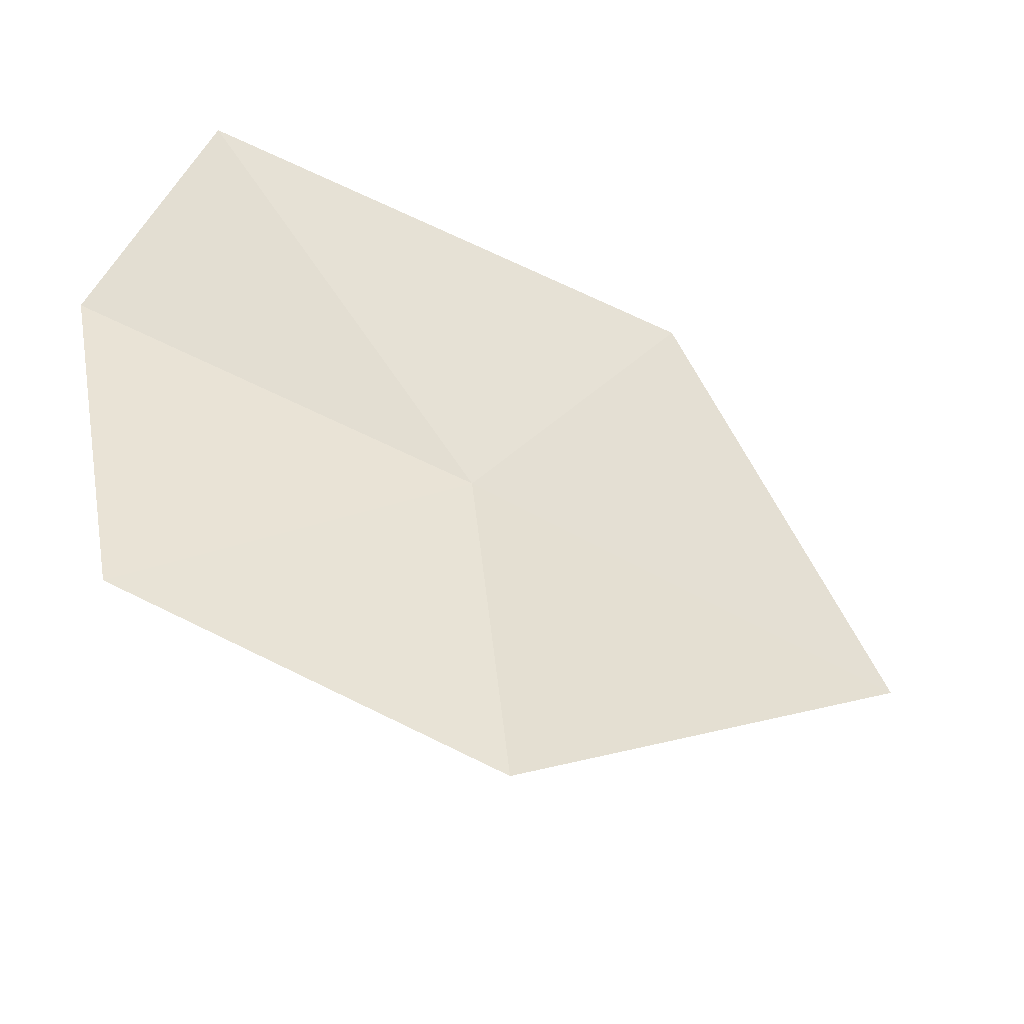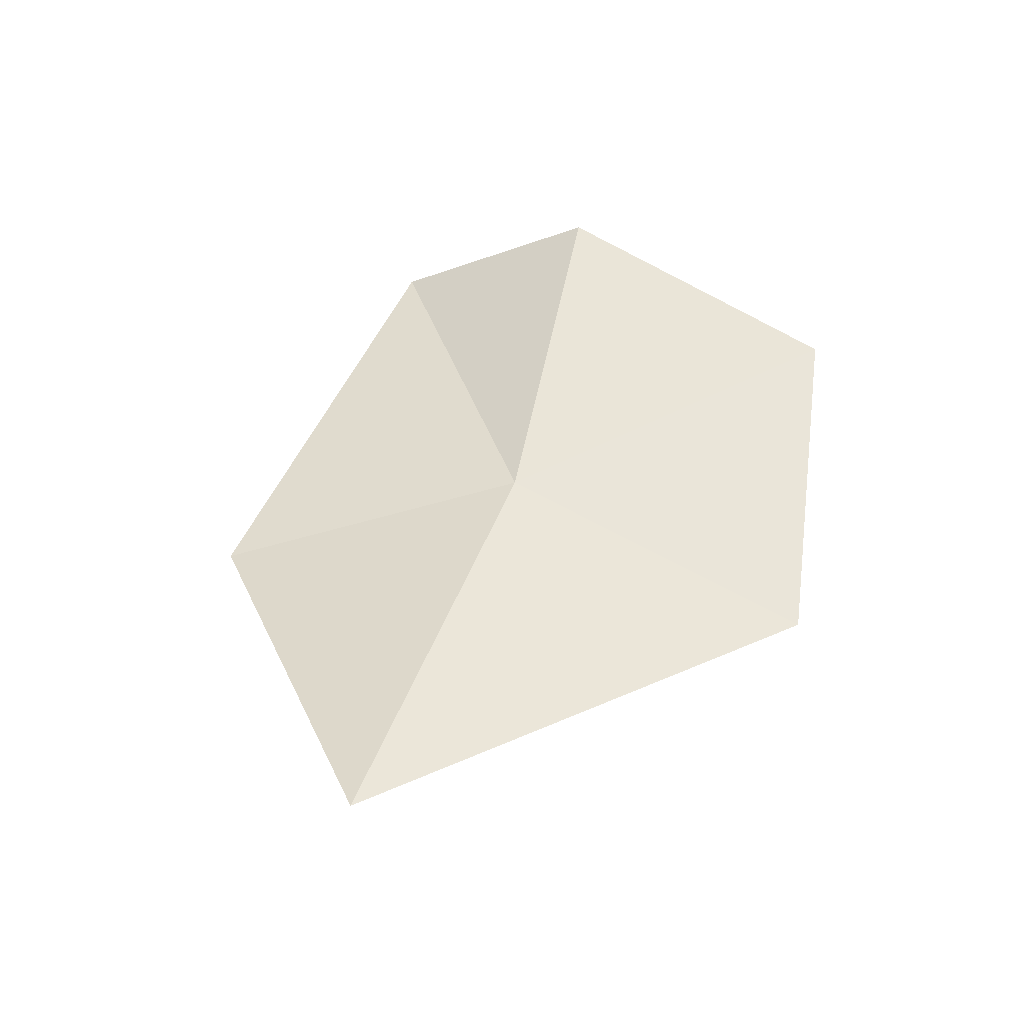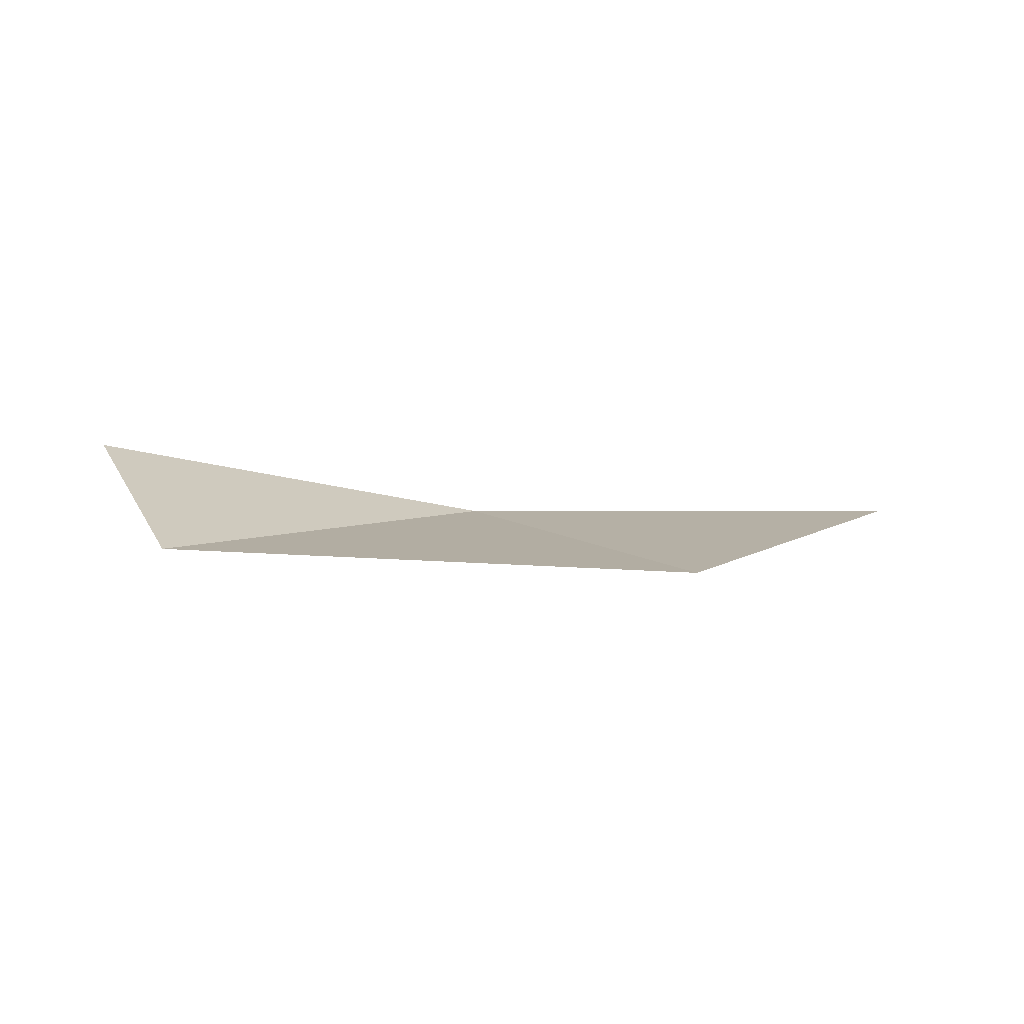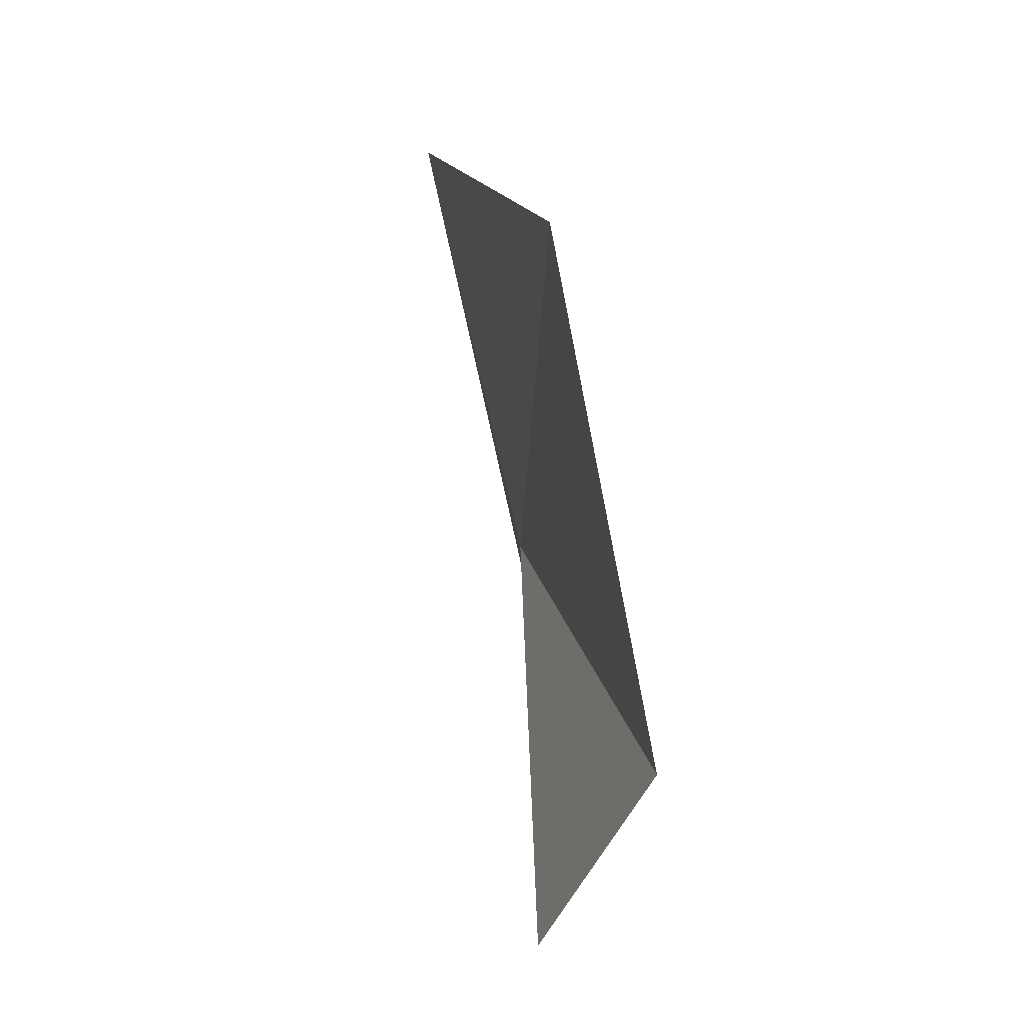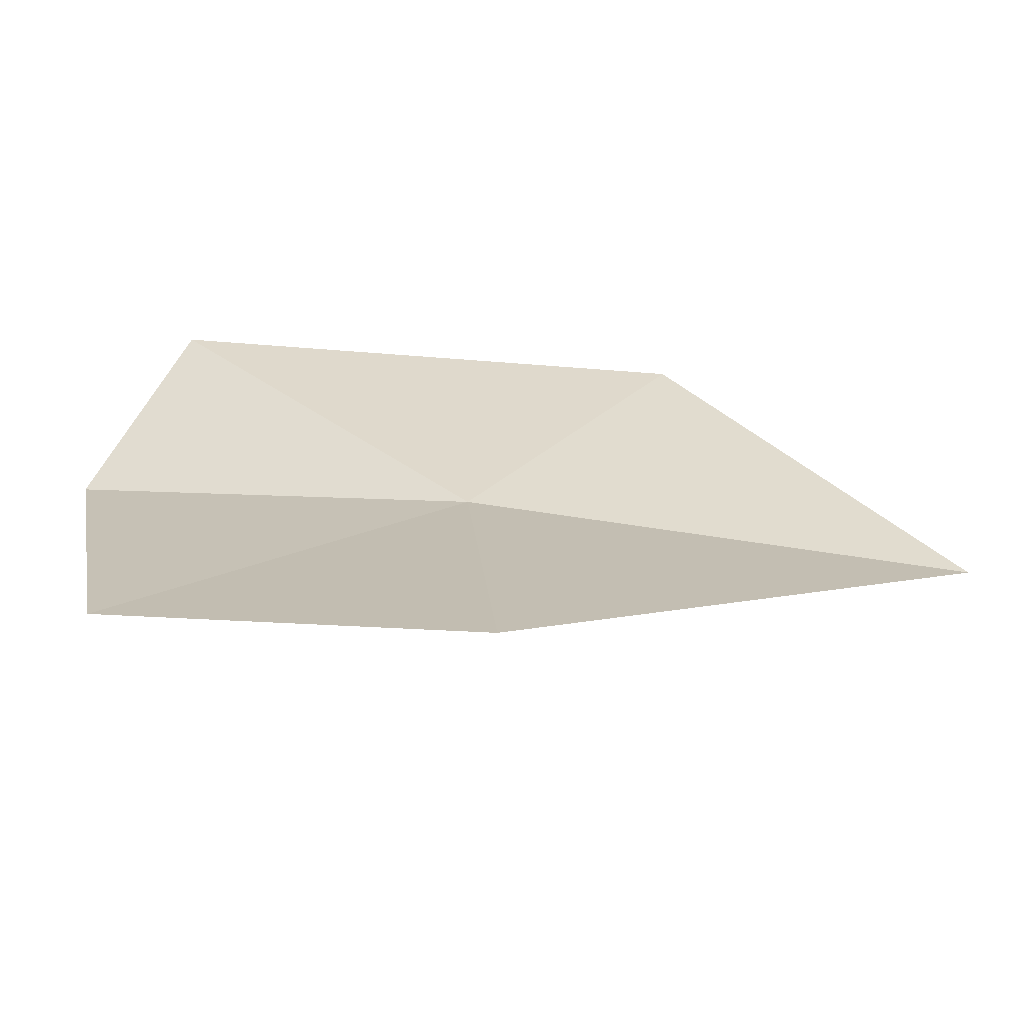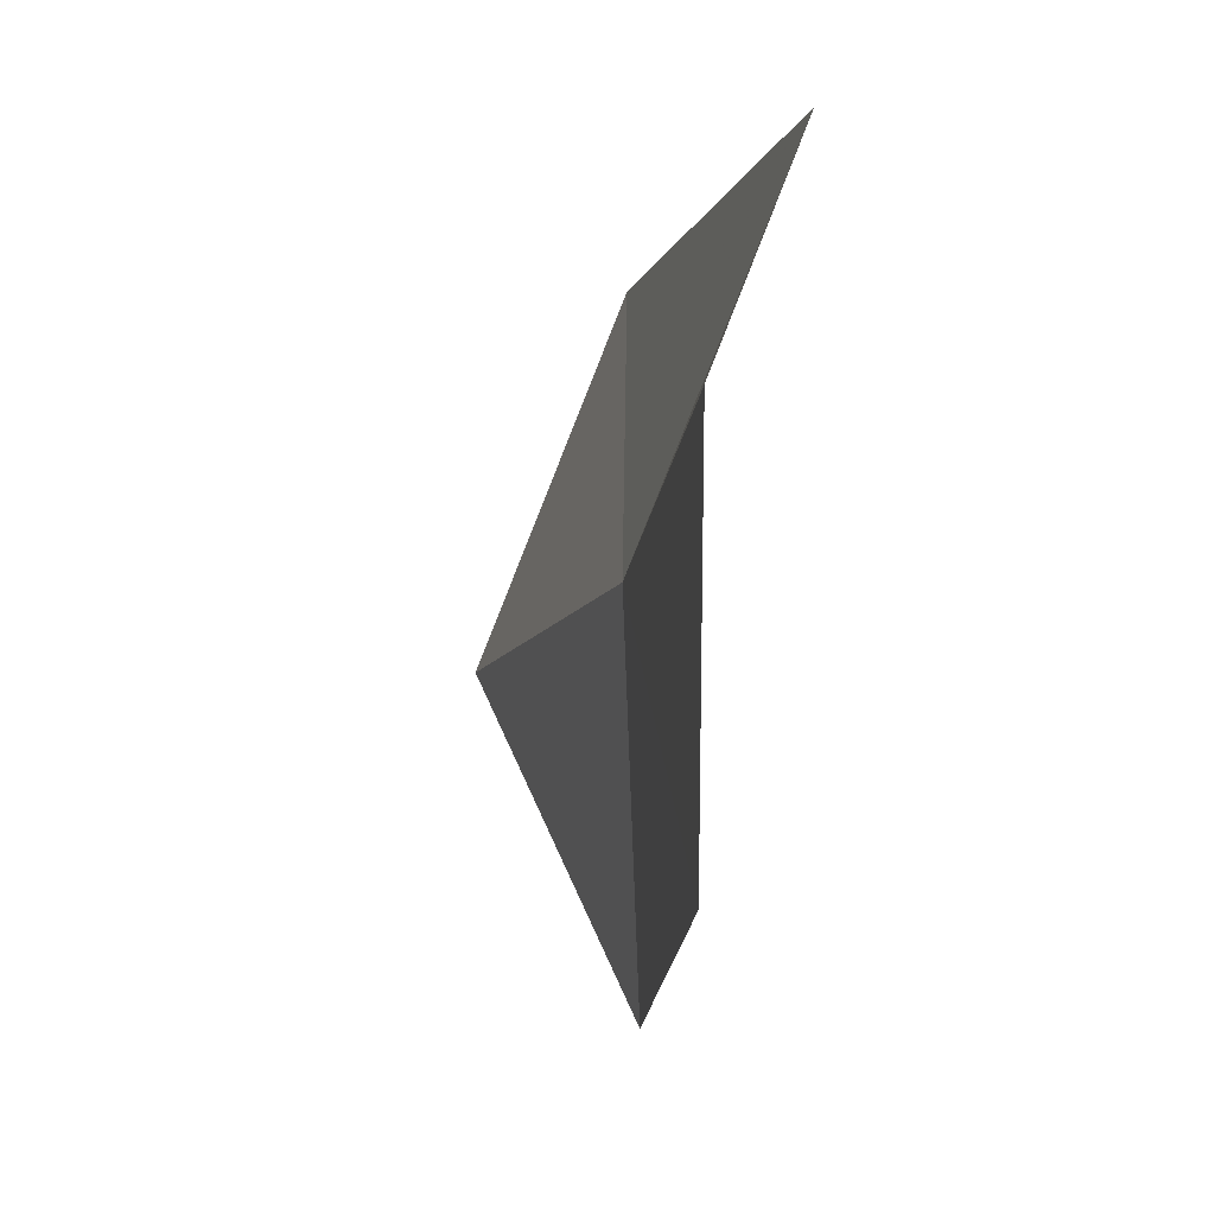
<metadata>
{"format":"obj","ext":"obj","renderer":"f3d","projection":"perspective","resolution":1024,"background":"white","views":[{"elev":-44.5,"azim":-27.6,"up":"+Z"},{"elev":44.3,"azim":118.3,"up":"+Y"},{"elev":-1.2,"azim":-5.2,"up":"+Y"},{"elev":69.8,"azim":-101.4,"up":"+Z"},{"elev":-69.1,"azim":-4.9,"up":"+Z"},{"elev":-0.9,"azim":-106.8,"up":"+Z"}]}
</metadata>
<code>
v 21.22 30.03 2.978
v 22.51 30.04 2.772
v 21.3 29.97 2.001
v 21.76 29.85 3.685
v 20.37 29.92 3.849
v 20.33 30.16 2.358
v 20.16 30.21 3.3
f 1 2 3
f 1 4 2
f 1 5 4
f 1 3 6
f 1 6 7
f 1 7 5

</code>
